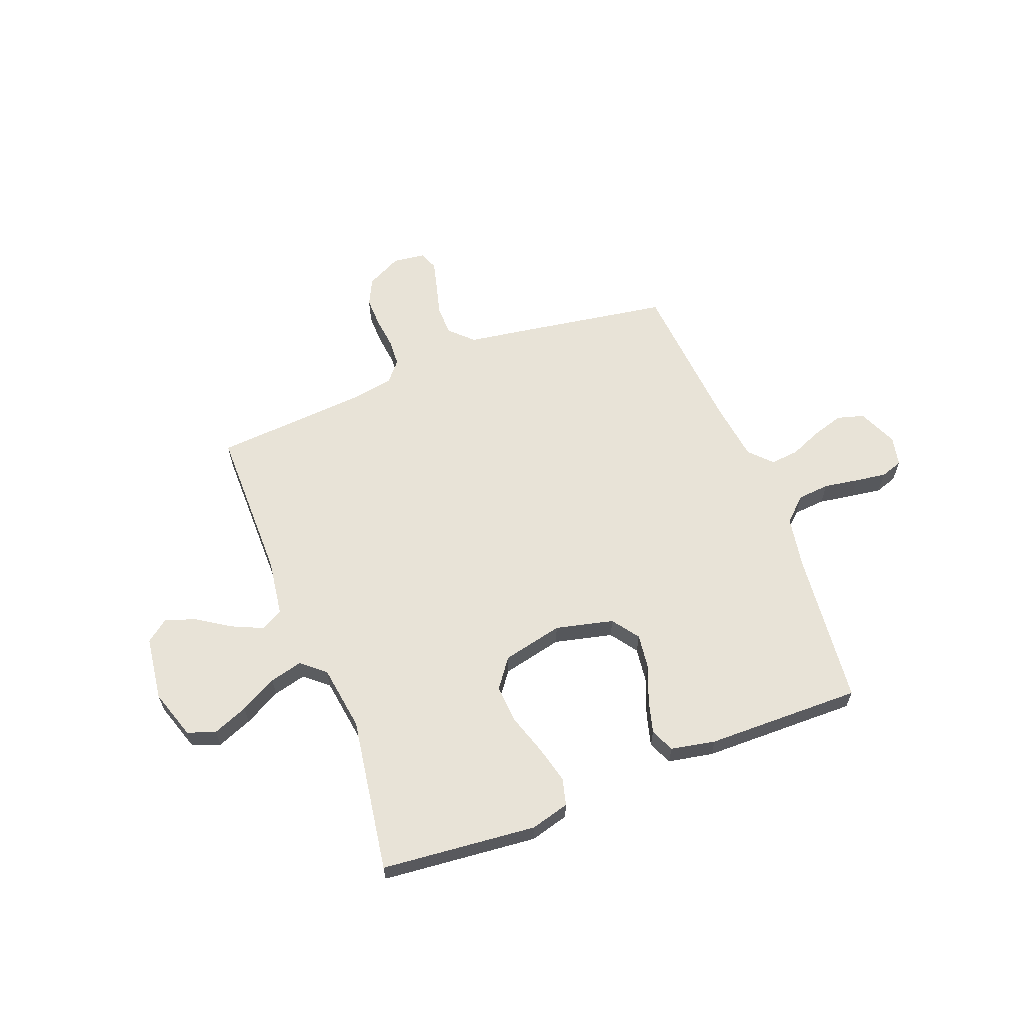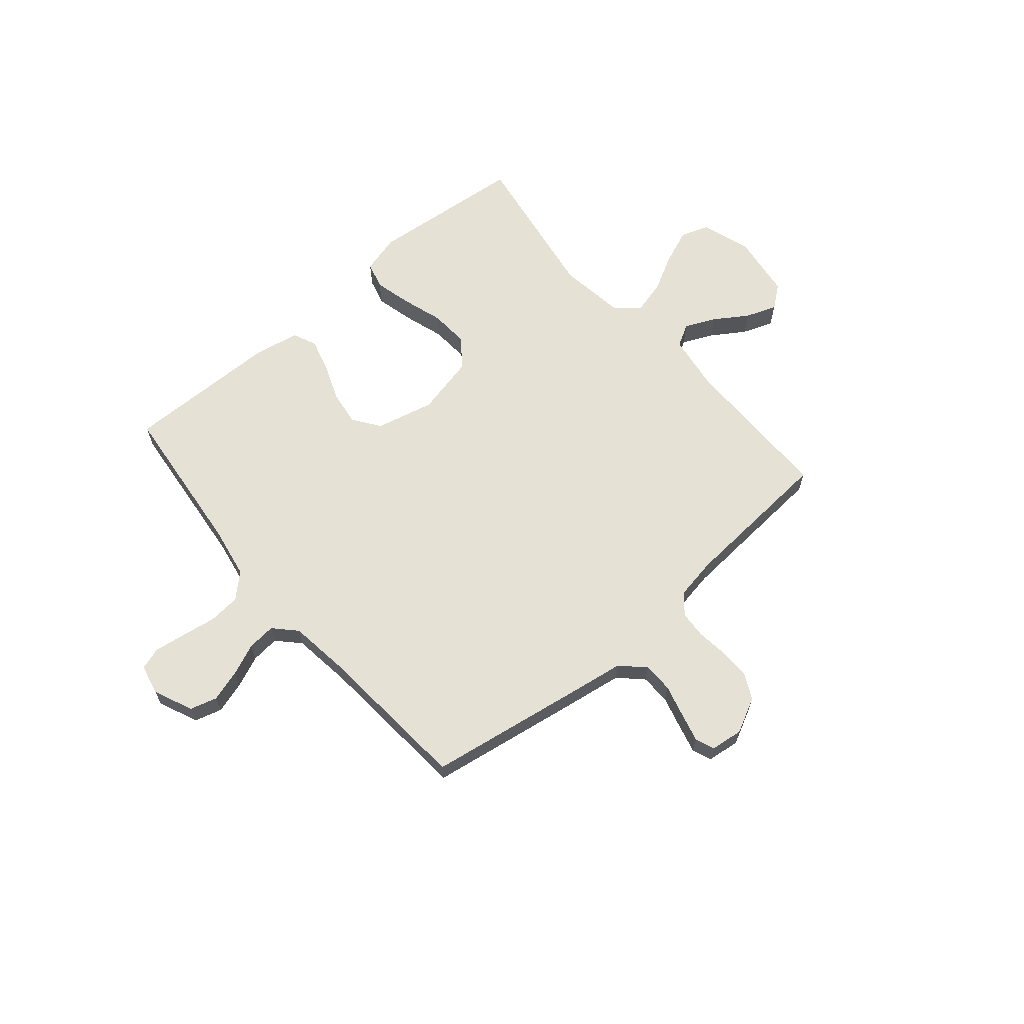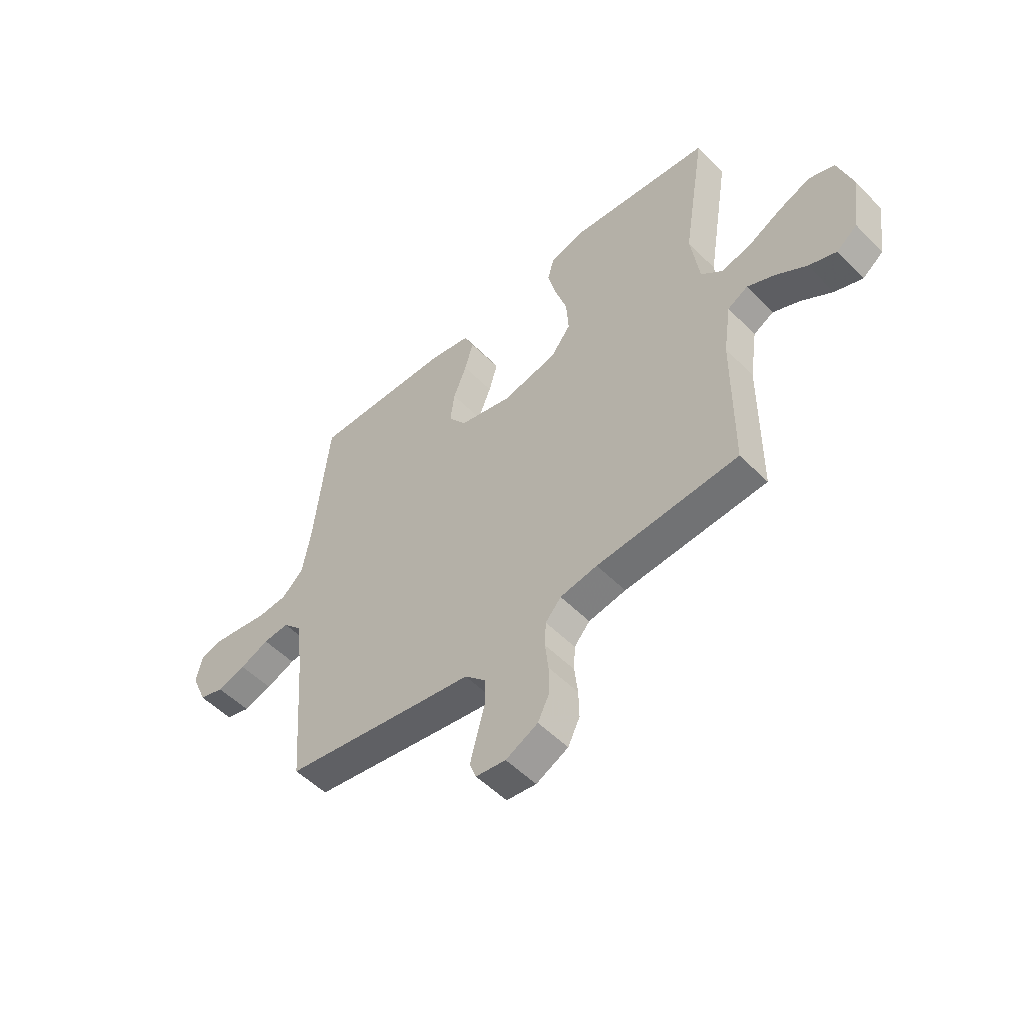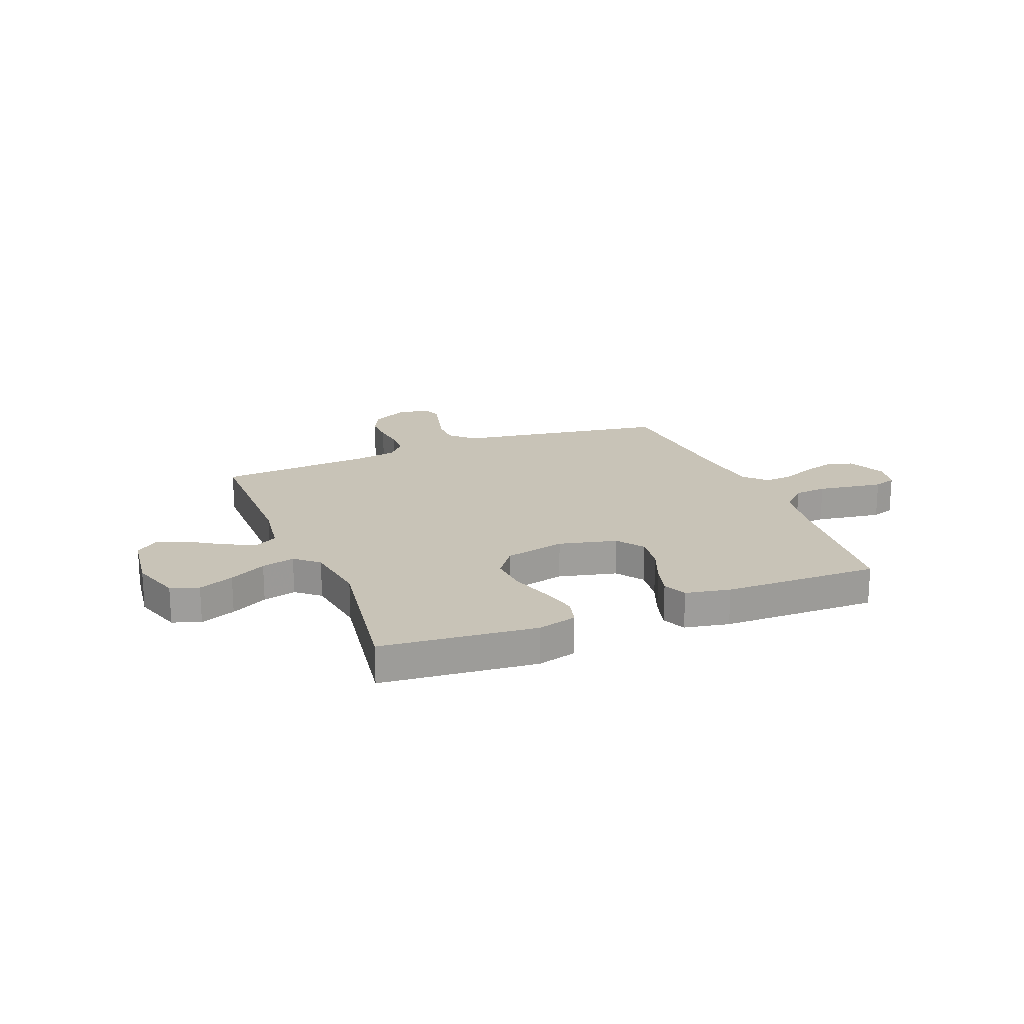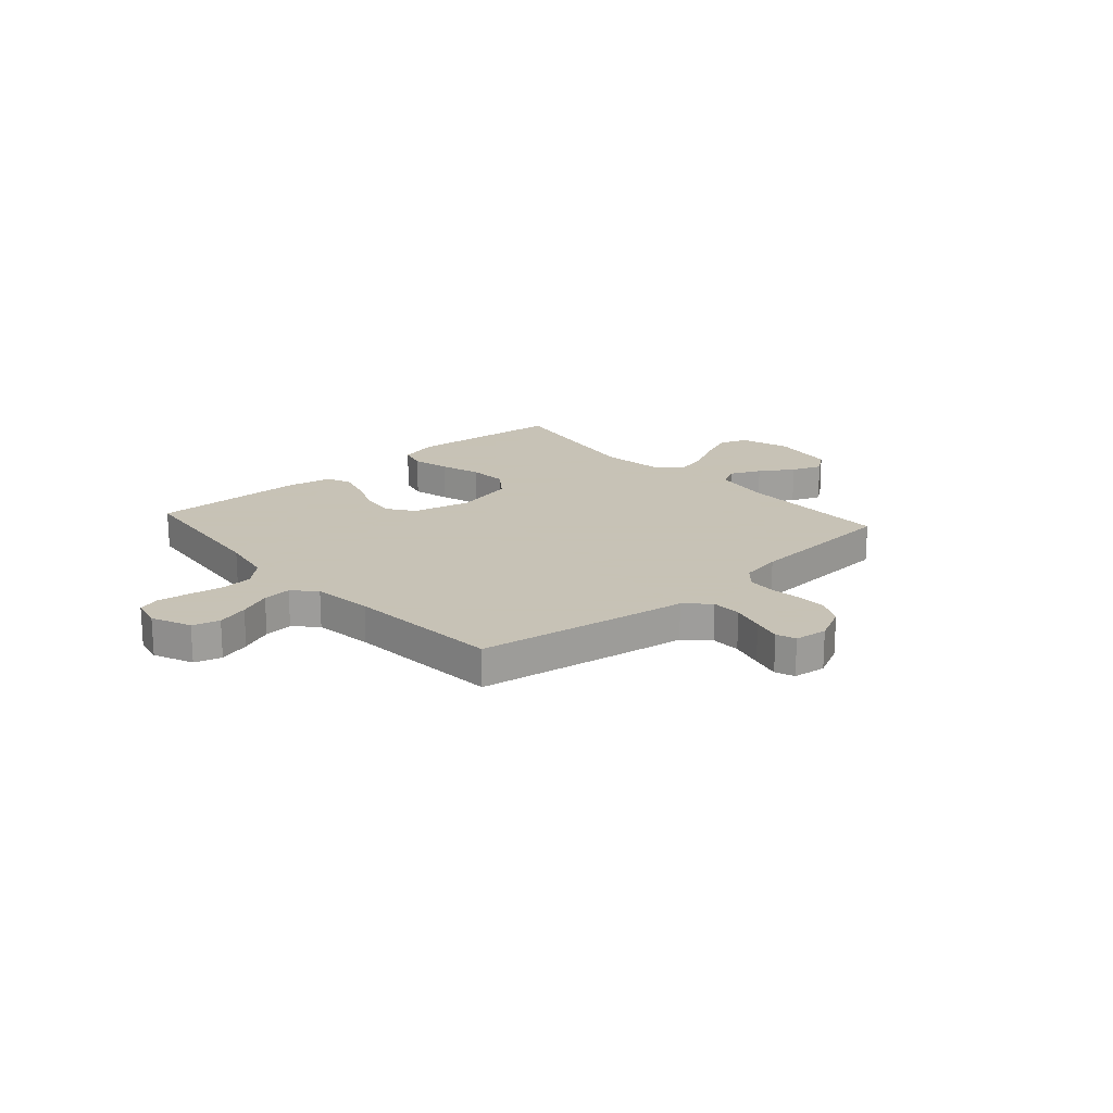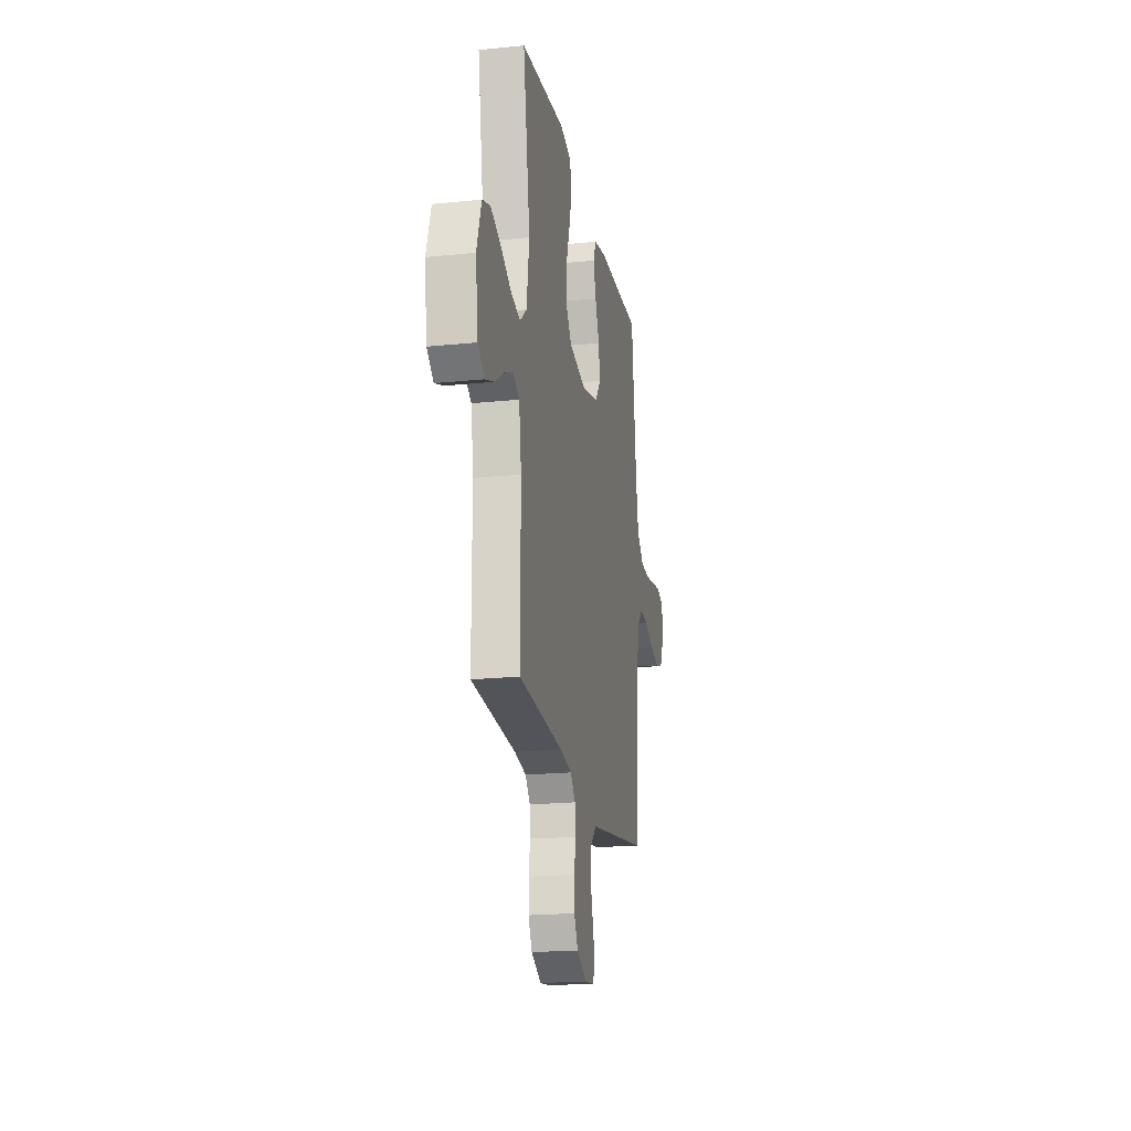
<metadata>
{"format":"obj","ext":"obj","renderer":"f3d","projection":"perspective","resolution":1024,"background":"white","views":[{"elev":62.1,"azim":-21.3,"up":"+Y"},{"elev":64.6,"azim":139.5,"up":"+Y"},{"elev":-52.6,"azim":-137.1,"up":"+Z"},{"elev":19.6,"azim":-21.9,"up":"+Y"},{"elev":19.1,"azim":138.4,"up":"+Y"},{"elev":-19.9,"azim":-79.2,"up":"+Z"}]}
</metadata>
<code>
v 0.5 0.07 -0.5
v 0.2 0.07 -0.549
v 0.091 0.07 -0.566
v 0.047 0.07 -0.609
v 0.046 0.07 -0.667
v 0.063 0.07 -0.73
v 0.077 0.07 -0.785
v 0.063 0.07 -0.822
v 0 0.07 -0.83
v -0.068 0.07 -0.796
v -0.093 0.07 -0.745
v -0.092 0.07 -0.686
v -0.085 0.07 -0.626
v -0.088 0.07 -0.573
v -0.121 0.07 -0.535
v -0.2 0.07 -0.521
v -0.5 0.07 -0.5
v -0.501 0.07 -0.2
v -0.517 0.07 -0.091
v -0.56 0.07 -0.067
v -0.619 0.07 -0.094
v -0.683 0.07 -0.136
v -0.742 0.07 -0.158
v -0.786 0.07 -0.124
v -0.803 0.07 0
v -0.772 0.07 0.096
v -0.718 0.07 0.115
v -0.65 0.07 0.088
v -0.579 0.07 0.05
v -0.515 0.07 0.034
v -0.47 0.07 0.073
v -0.452 0.07 0.2
v -0.5 0.07 0.5
v -0.2 0.07 0.53
v -0.125 0.07 0.51
v -0.111 0.07 0.458
v -0.129 0.07 0.386
v -0.154 0.07 0.307
v -0.159 0.07 0.233
v -0.117 0.07 0.177
v 0 0.07 0.151
v 0.112 0.07 0.178
v 0.149 0.07 0.23
v 0.14 0.07 0.297
v 0.112 0.07 0.368
v 0.094 0.07 0.432
v 0.114 0.07 0.478
v 0.2 0.07 0.495
v 0.5 0.07 0.5
v 0.532 0.07 0.2
v 0.55 0.07 0.1
v 0.596 0.07 0.057
v 0.658 0.07 0.052
v 0.725 0.07 0.063
v 0.785 0.07 0.072
v 0.828 0.07 0.058
v 0.841 0.07 0
v 0.808 0.07 -0.076
v 0.756 0.07 -0.091
v 0.695 0.07 -0.073
v 0.633 0.07 -0.047
v 0.578 0.07 -0.042
v 0.538 0.07 -0.084
v 0.523 0.07 -0.2
v 0.5 0 -0.5
v 0.2 0 -0.549
v 0.091 0 -0.566
v 0.047 0 -0.609
v 0.046 0 -0.667
v 0.063 0 -0.73
v 0.077 0 -0.785
v 0.063 0 -0.822
v 0 0 -0.83
v -0.068 0 -0.796
v -0.093 0 -0.745
v -0.092 0 -0.686
v -0.085 0 -0.626
v -0.088 0 -0.573
v -0.121 0 -0.535
v -0.2 0 -0.521
v -0.5 0 -0.5
v -0.501 0 -0.2
v -0.517 0 -0.091
v -0.56 0 -0.067
v -0.619 0 -0.094
v -0.683 0 -0.136
v -0.742 0 -0.158
v -0.786 0 -0.124
v -0.803 0 0
v -0.772 0 0.096
v -0.718 0 0.115
v -0.65 0 0.088
v -0.579 0 0.05
v -0.515 0 0.034
v -0.47 0 0.073
v -0.452 0 0.2
v -0.5 0 0.5
v -0.2 0 0.53
v -0.125 0 0.51
v -0.111 0 0.458
v -0.129 0 0.386
v -0.154 0 0.307
v -0.159 0 0.233
v -0.117 0 0.177
v 0 0 0.151
v 0.112 0 0.178
v 0.149 0 0.23
v 0.14 0 0.297
v 0.112 0 0.368
v 0.094 0 0.432
v 0.114 0 0.478
v 0.2 0 0.495
v 0.5 0 0.5
v 0.532 0 0.2
v 0.55 0 0.1
v 0.596 0 0.057
v 0.658 0 0.052
v 0.725 0 0.063
v 0.785 0 0.072
v 0.828 0 0.058
v 0.841 0 0
v 0.808 0 -0.076
v 0.756 0 -0.091
v 0.695 0 -0.073
v 0.633 0 -0.047
v 0.578 0 -0.042
v 0.538 0 -0.084
v 0.523 0 -0.2
f 58 59 60 61
f 56 57 58 61
f 56 61 62
f 53 54 55 56
f 53 56 62
f 52 53 62 63
f 47 48 49 50
f 47 50 51
f 44 45 46 47
f 44 47 51 52
f 35 36 37 38
f 33 34 35 38
f 32 33 38 39
f 31 32 39 40
f 26 27 28 29
f 26 29 30
f 25 26 30
f 24 25 30
f 21 22 23 24
f 20 21 24 30
f 19 20 30 31
f 16 17 18
f 15 16 18 19
f 10 11 12 13
f 10 13 14
f 9 10 14
f 8 9 14
f 5 6 7 8
f 5 8 14
f 4 5 14 15
f 64 1 2 3
f 63 64 3
f 43 44 52 63
f 42 43 63 3
f 41 42 3 4
f 19 31 40 41
f 4 15 19 41
f 125 124 123 122
f 125 122 121 120
f 126 125 120
f 120 119 118 117
f 126 120 117
f 127 126 117 116
f 114 113 112 111
f 115 114 111
f 111 110 109 108
f 116 115 111 108
f 102 101 100 99
f 102 99 98 97
f 103 102 97 96
f 104 103 96 95
f 93 92 91 90
f 94 93 90
f 94 90 89
f 94 89 88
f 88 87 86 85
f 94 88 85 84
f 95 94 84 83
f 82 81 80
f 83 82 80 79
f 77 76 75 74
f 78 77 74
f 78 74 73
f 78 73 72
f 72 71 70 69
f 78 72 69
f 79 78 69 68
f 67 66 65 128
f 67 128 127
f 127 116 108 107
f 67 127 107 106
f 68 67 106 105
f 105 104 95 83
f 105 83 79 68
f 1 65 66 2
f 2 66 67 3
f 3 67 68 4
f 4 68 69 5
f 5 69 70 6
f 6 70 71 7
f 7 71 72 8
f 8 72 73 9
f 9 73 74 10
f 10 74 75 11
f 11 75 76 12
f 12 76 77 13
f 13 77 78 14
f 14 78 79 15
f 15 79 80 16
f 16 80 81 17
f 17 81 82 18
f 18 82 83 19
f 19 83 84 20
f 20 84 85 21
f 21 85 86 22
f 22 86 87 23
f 23 87 88 24
f 24 88 89 25
f 25 89 90 26
f 26 90 91 27
f 27 91 92 28
f 28 92 93 29
f 29 93 94 30
f 30 94 95 31
f 31 95 96 32
f 32 96 97 33
f 33 97 98 34
f 34 98 99 35
f 35 99 100 36
f 36 100 101 37
f 37 101 102 38
f 38 102 103 39
f 39 103 104 40
f 40 104 105 41
f 41 105 106 42
f 42 106 107 43
f 43 107 108 44
f 44 108 109 45
f 45 109 110 46
f 46 110 111 47
f 47 111 112 48
f 48 112 113 49
f 49 113 114 50
f 50 114 115 51
f 51 115 116 52
f 52 116 117 53
f 53 117 118 54
f 54 118 119 55
f 55 119 120 56
f 56 120 121 57
f 57 121 122 58
f 58 122 123 59
f 59 123 124 60
f 60 124 125 61
f 61 125 126 62
f 62 126 127 63
f 63 127 128 64
f 64 128 65 1

</code>
